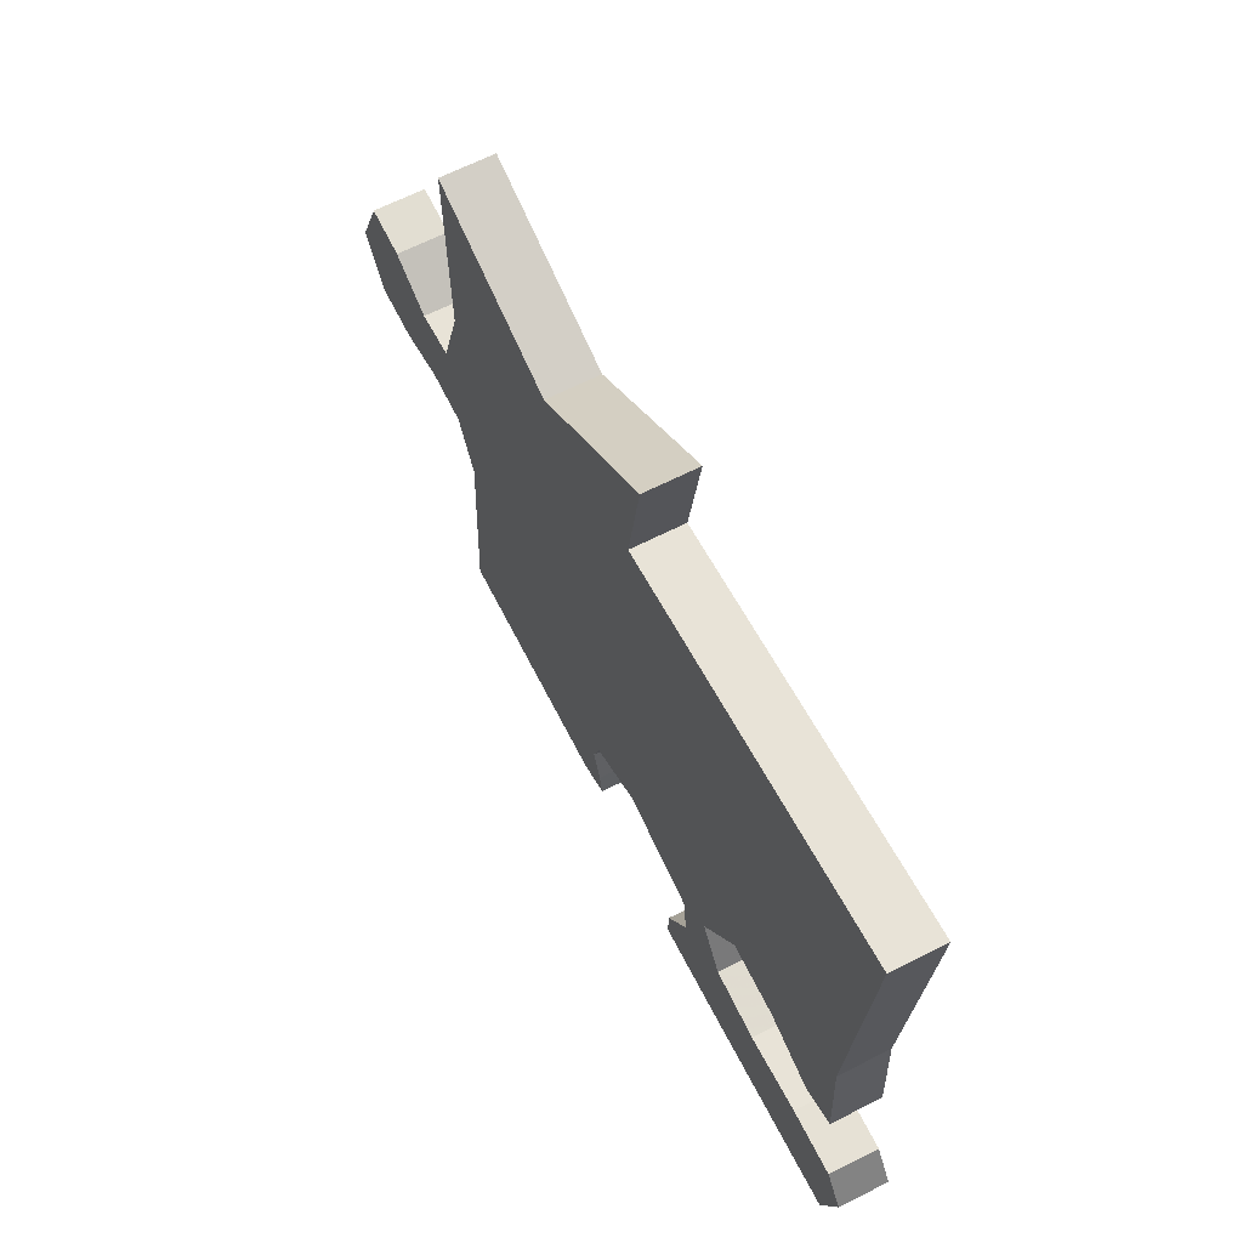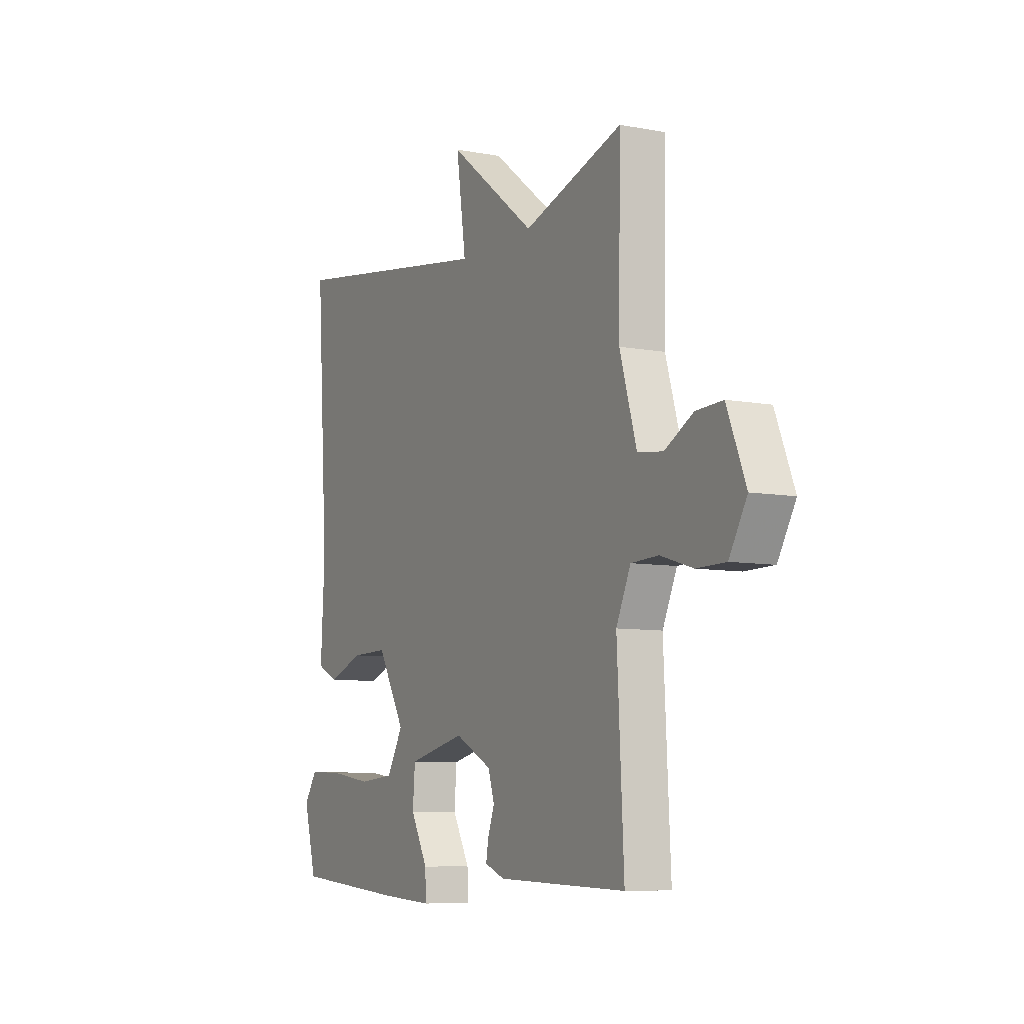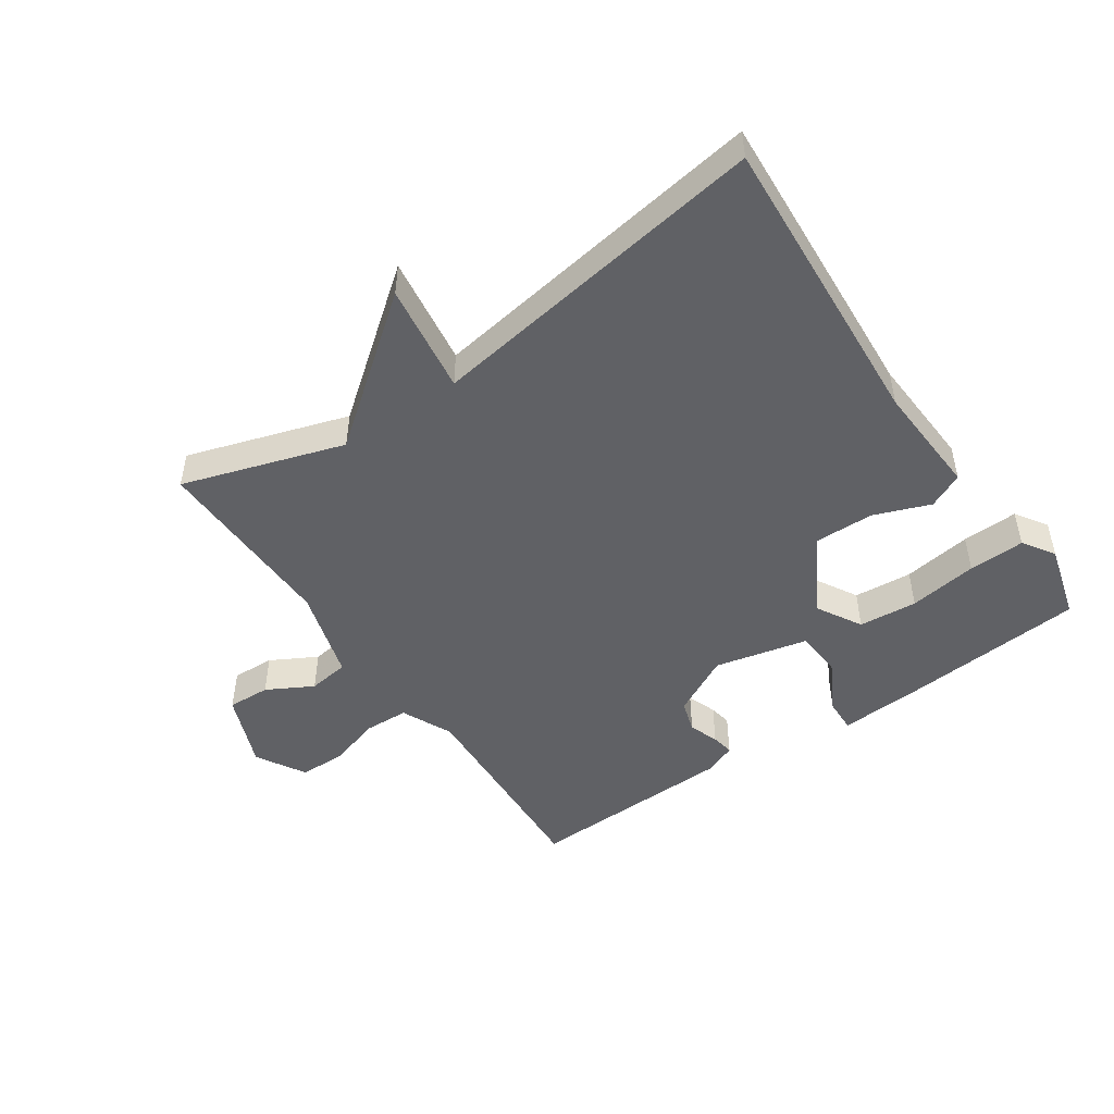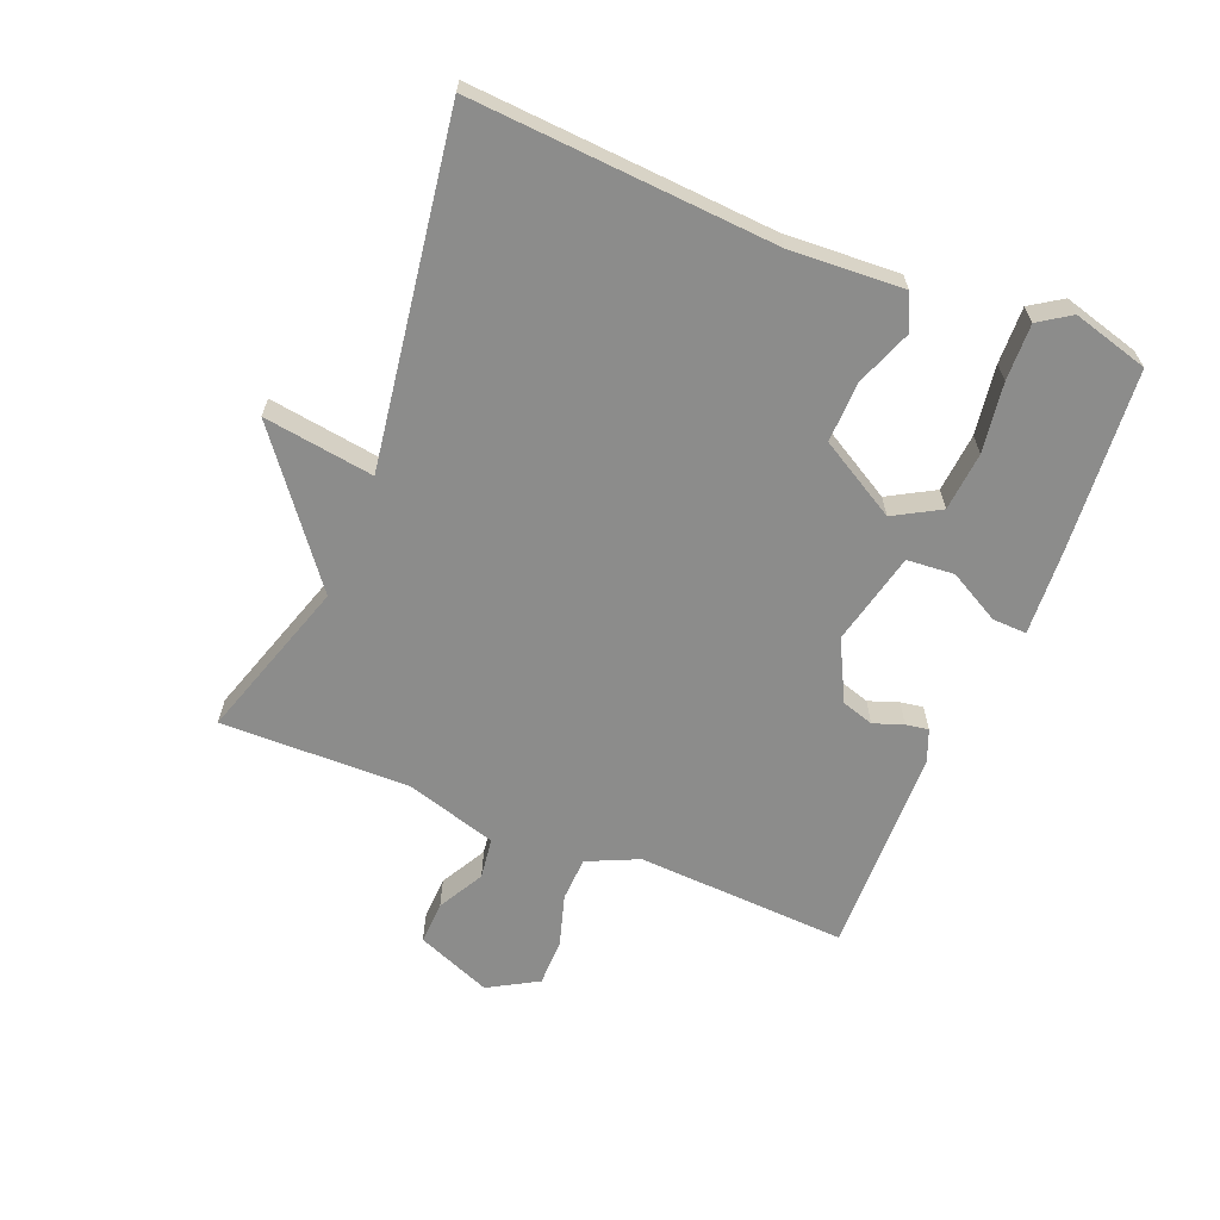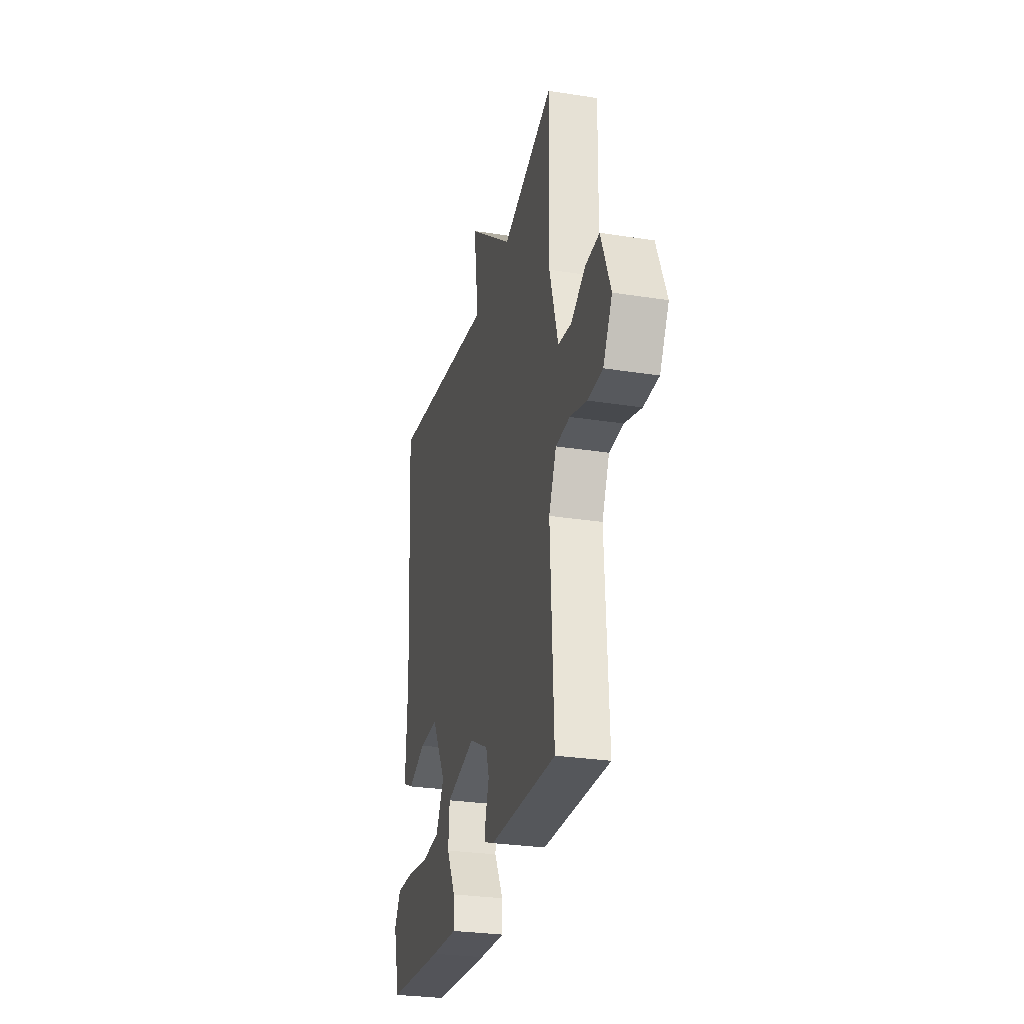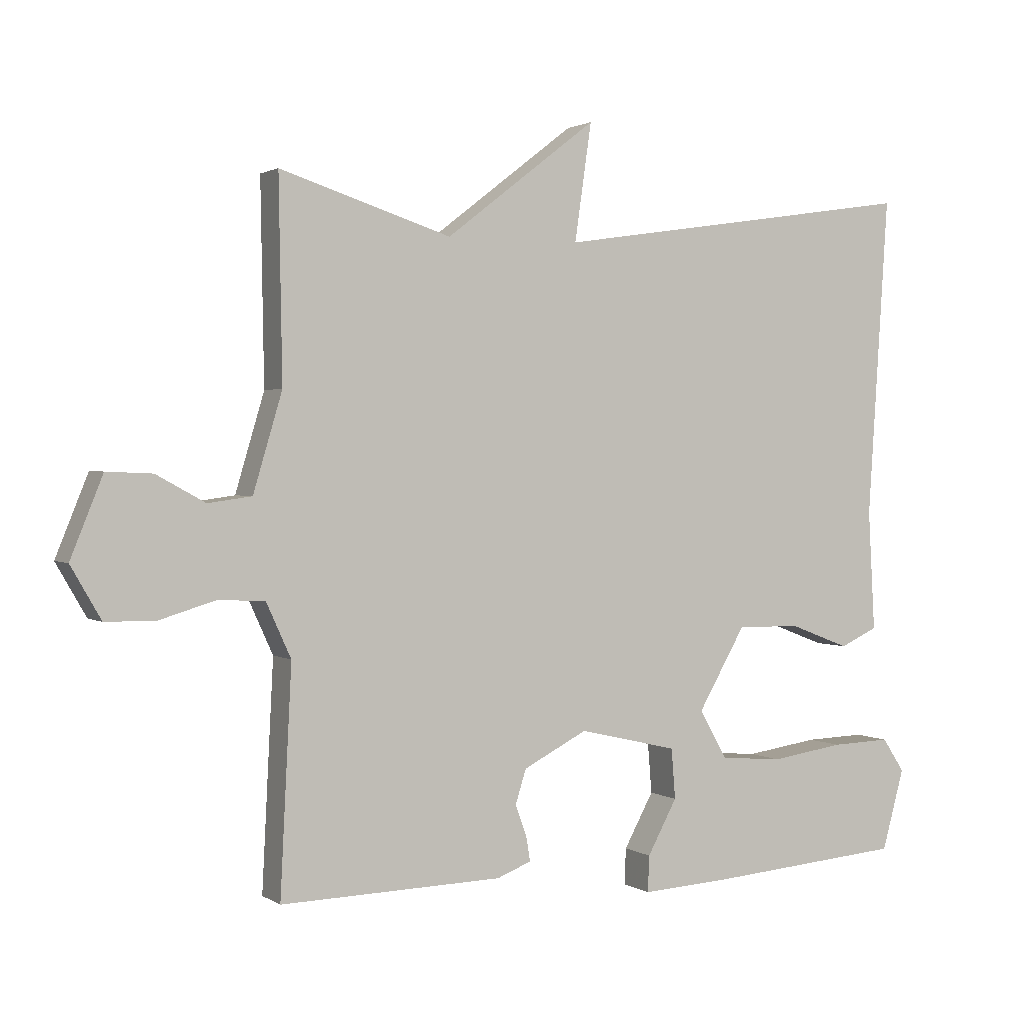
<metadata>
{"format":"obj","ext":"obj","renderer":"f3d","projection":"perspective","resolution":1024,"background":"white","views":[{"elev":65.9,"azim":63.2,"up":"+Z"},{"elev":-7.7,"azim":-117.9,"up":"+Z"},{"elev":-48.7,"azim":34.5,"up":"+Y"},{"elev":-64.1,"azim":67.9,"up":"+Y"},{"elev":-28.4,"azim":-103.3,"up":"+Z"},{"elev":1.5,"azim":-26.6,"up":"+Z"}]}
</metadata>
<code>
v 0.5 0.07 0.5
v 0.469 0.07 0.023
v 0.479 0.07 -0.156
v 0.423 0.07 -0.182
v 0.334 0.07 -0.148
v 0.239 0.07 -0.146
v 0.168 0.07 -0.269
v 0.209 0.07 -0.341
v 0.302 0.07 -0.349
v 0.411 0.07 -0.333
v 0.5 0.07 -0.33
v 0.533 0.07 -0.38
v 0.5 0.07 -0.5
v 0.209 0.07 -0.524
v 0.077 0.07 -0.532
v 0.079 0.07 -0.478
v 0.123 0.07 -0.397
v 0.117 0.07 -0.322
v -0.03 0.07 -0.288
v -0.125 0.07 -0.337
v -0.141 0.07 -0.388
v -0.124 0.07 -0.435
v -0.118 0.07 -0.471
v -0.169 0.07 -0.491
v -0.5 0.07 -0.5
v -0.483 0.07 -0.166
v -0.52 0.07 -0.085
v -0.59 0.07 -0.082
v -0.673 0.07 -0.107
v -0.747 0.07 -0.106
v -0.792 0.07 -0.028
v -0.744 0.07 0.091
v -0.676 0.07 0.088
v -0.603 0.07 0.048
v -0.538 0.07 0.057
v -0.495 0.07 0.202
v -0.5 0.07 0.5
v -0.245 0.07 0.418
v -0.02 0.07 0.592
v -0.045 0.07 0.418
v 0.5 0 0.5
v 0.469 0 0.023
v 0.479 0 -0.156
v 0.423 0 -0.182
v 0.334 0 -0.148
v 0.239 0 -0.146
v 0.168 0 -0.269
v 0.209 0 -0.341
v 0.302 0 -0.349
v 0.411 0 -0.333
v 0.5 0 -0.33
v 0.533 0 -0.38
v 0.5 0 -0.5
v 0.209 0 -0.524
v 0.077 0 -0.532
v 0.079 0 -0.478
v 0.123 0 -0.397
v 0.117 0 -0.322
v -0.03 0 -0.288
v -0.125 0 -0.337
v -0.141 0 -0.388
v -0.124 0 -0.435
v -0.118 0 -0.471
v -0.169 0 -0.491
v -0.5 0 -0.5
v -0.483 0 -0.166
v -0.52 0 -0.085
v -0.59 0 -0.082
v -0.673 0 -0.107
v -0.747 0 -0.106
v -0.792 0 -0.028
v -0.744 0 0.091
v -0.676 0 0.088
v -0.603 0 0.048
v -0.538 0 0.057
v -0.495 0 0.202
v -0.5 0 0.5
v -0.245 0 0.418
v -0.02 0 0.592
v -0.045 0 0.418
f 38 39 40
f 36 37 38
f 35 36 38 40
f 32 33 34
f 31 32 34
f 30 31 34
f 29 30 34
f 28 29 34
f 27 28 34 35
f 40 1 2
f 35 40 2
f 27 35 2
f 26 27 2
f 24 25 26
f 23 24 26
f 22 23 26
f 21 22 26
f 15 16 17
f 14 15 17
f 13 14 17
f 12 13 17
f 11 12 17
f 10 11 17
f 9 10 17
f 8 9 17
f 7 8 17 18
f 6 7 18 19
f 2 3 4 5
f 2 5 6
f 6 19 20
f 2 6 20
f 26 2 20
f 20 21 26
f 80 79 78
f 78 77 76
f 80 78 76 75
f 74 73 72
f 74 72 71
f 74 71 70
f 74 70 69
f 74 69 68
f 75 74 68 67
f 42 41 80
f 42 80 75
f 42 75 67
f 42 67 66
f 66 65 64
f 66 64 63
f 66 63 62
f 66 62 61
f 57 56 55
f 57 55 54
f 57 54 53
f 57 53 52
f 57 52 51
f 57 51 50
f 57 50 49
f 57 49 48
f 58 57 48 47
f 59 58 47 46
f 45 44 43 42
f 46 45 42
f 60 59 46
f 60 46 42
f 60 42 66
f 66 61 60
f 1 41 42 2
f 2 42 43 3
f 3 43 44 4
f 4 44 45 5
f 5 45 46 6
f 6 46 47 7
f 7 47 48 8
f 8 48 49 9
f 9 49 50 10
f 10 50 51 11
f 11 51 52 12
f 12 52 53 13
f 13 53 54 14
f 14 54 55 15
f 15 55 56 16
f 16 56 57 17
f 17 57 58 18
f 18 58 59 19
f 19 59 60 20
f 20 60 61 21
f 21 61 62 22
f 22 62 63 23
f 23 63 64 24
f 24 64 65 25
f 25 65 66 26
f 26 66 67 27
f 27 67 68 28
f 28 68 69 29
f 29 69 70 30
f 30 70 71 31
f 31 71 72 32
f 32 72 73 33
f 33 73 74 34
f 34 74 75 35
f 35 75 76 36
f 36 76 77 37
f 37 77 78 38
f 38 78 79 39
f 39 79 80 40
f 40 80 41 1

</code>
